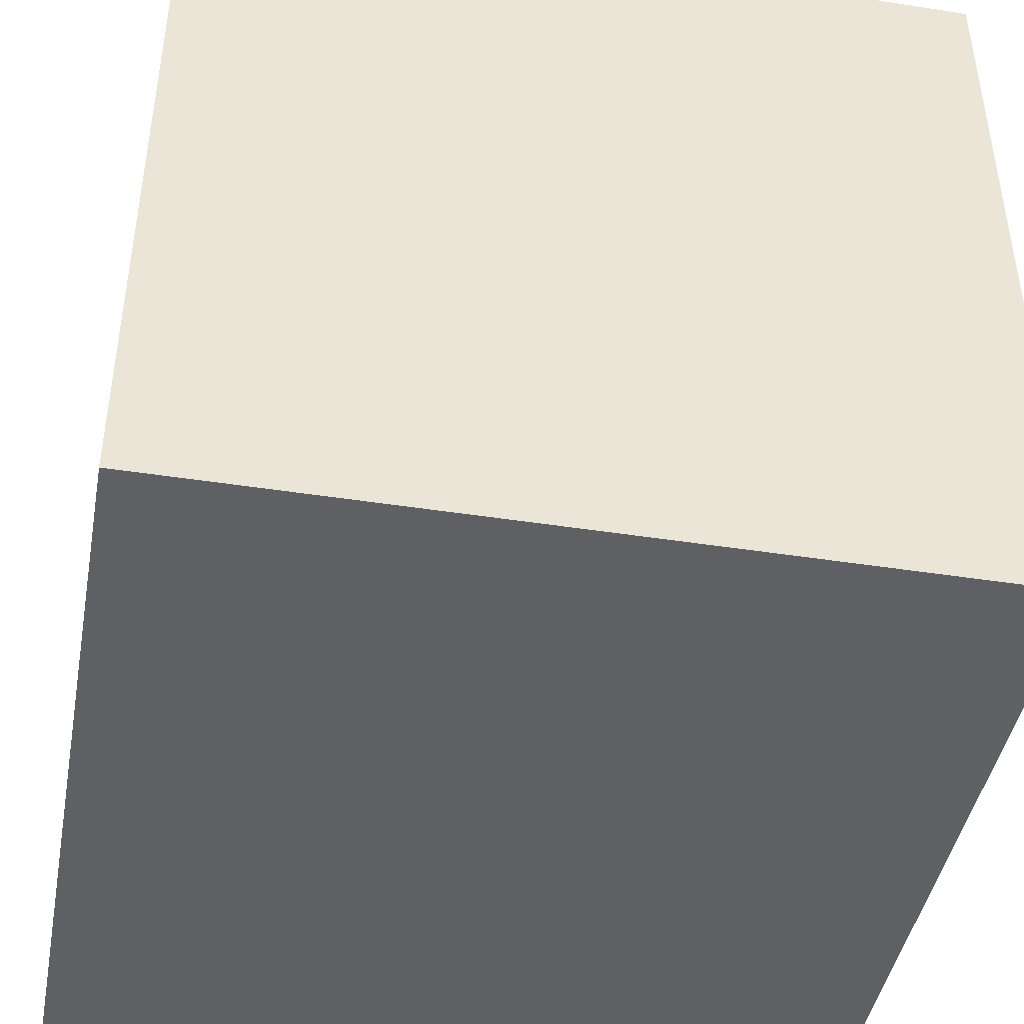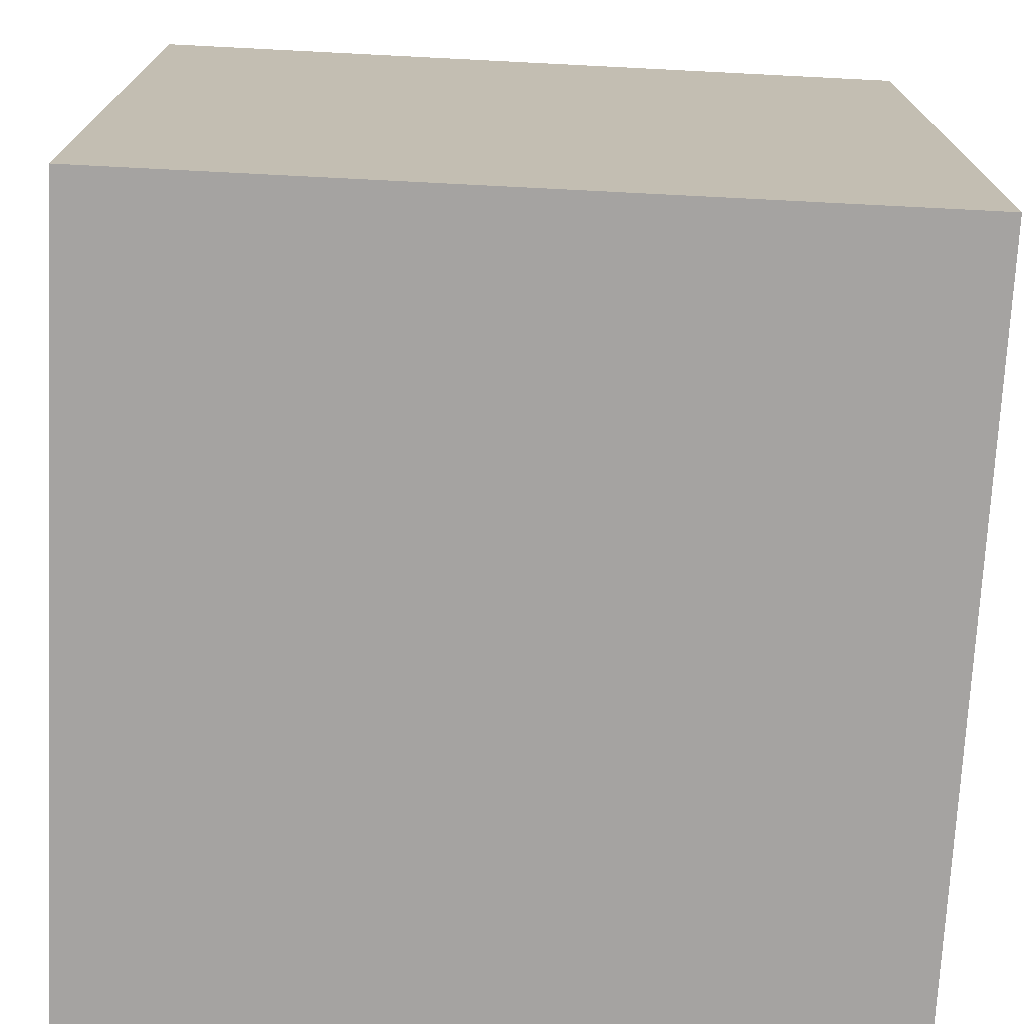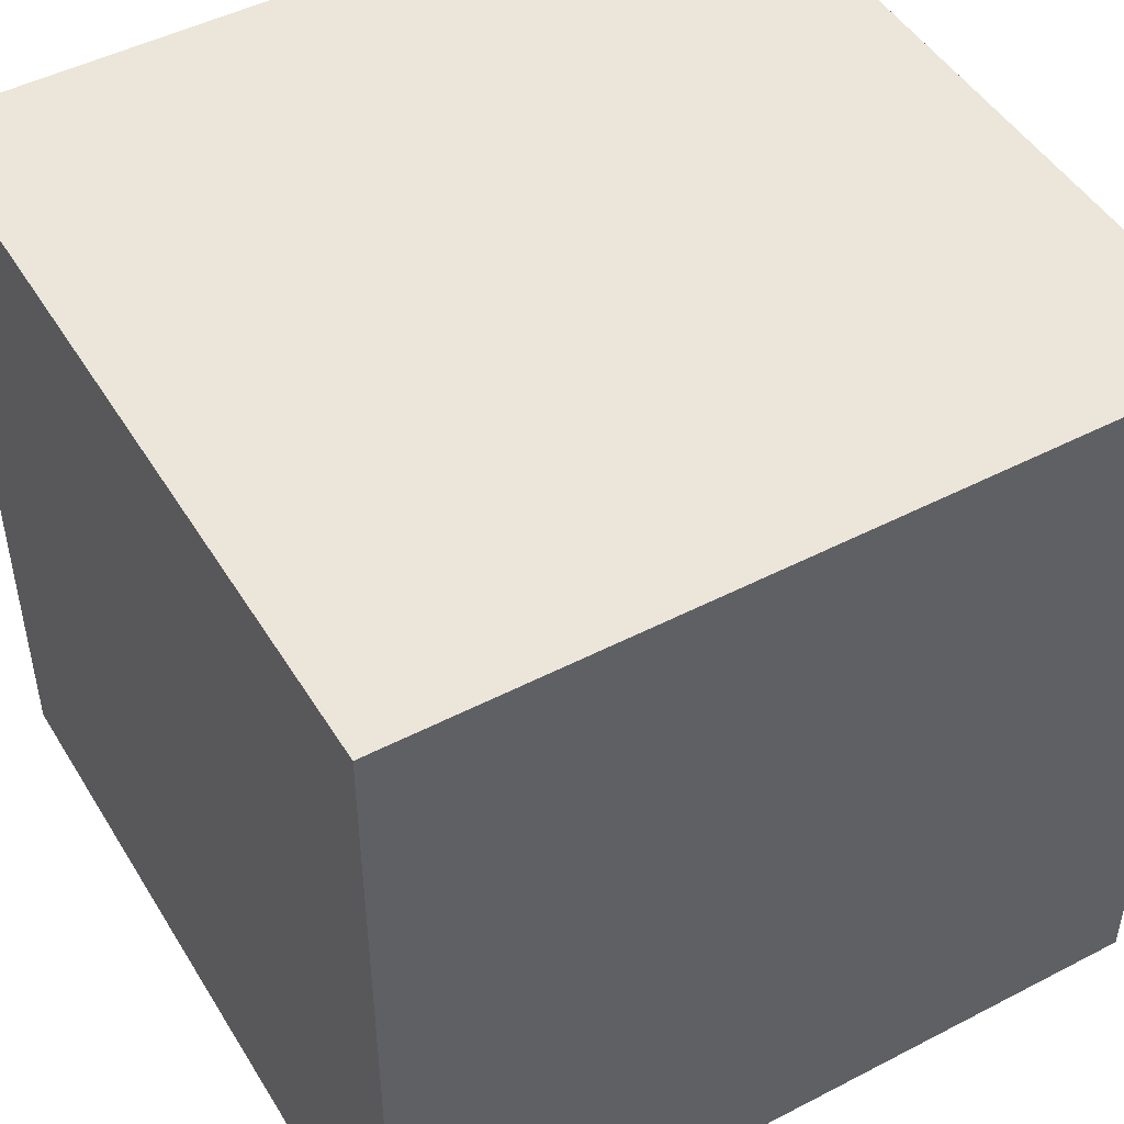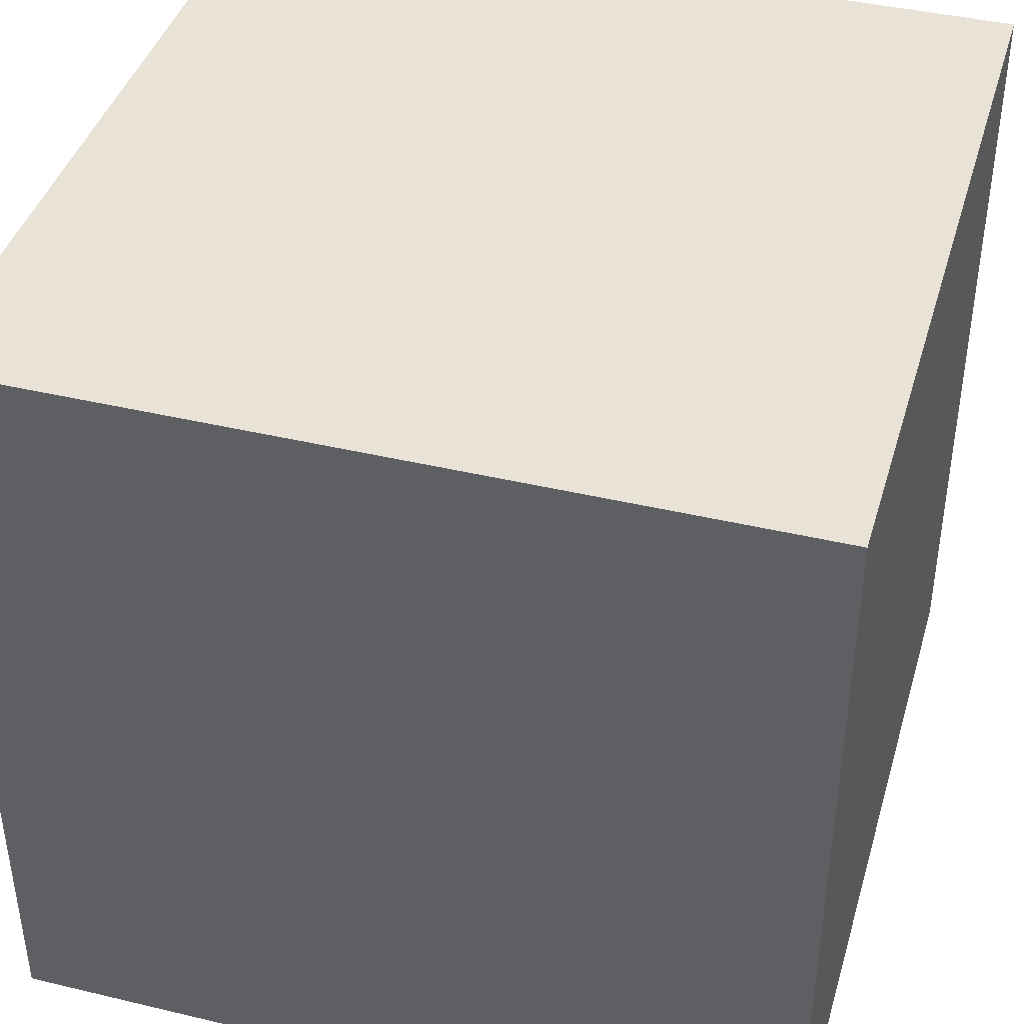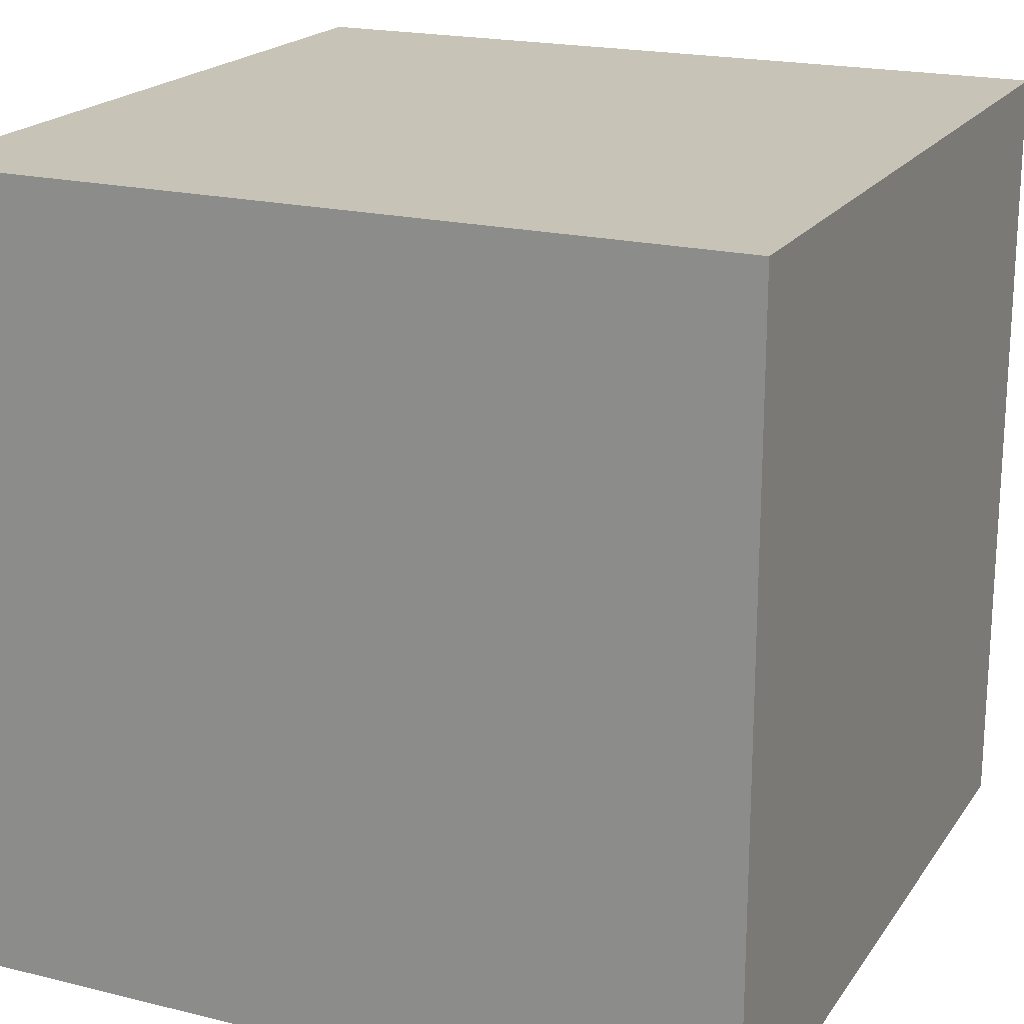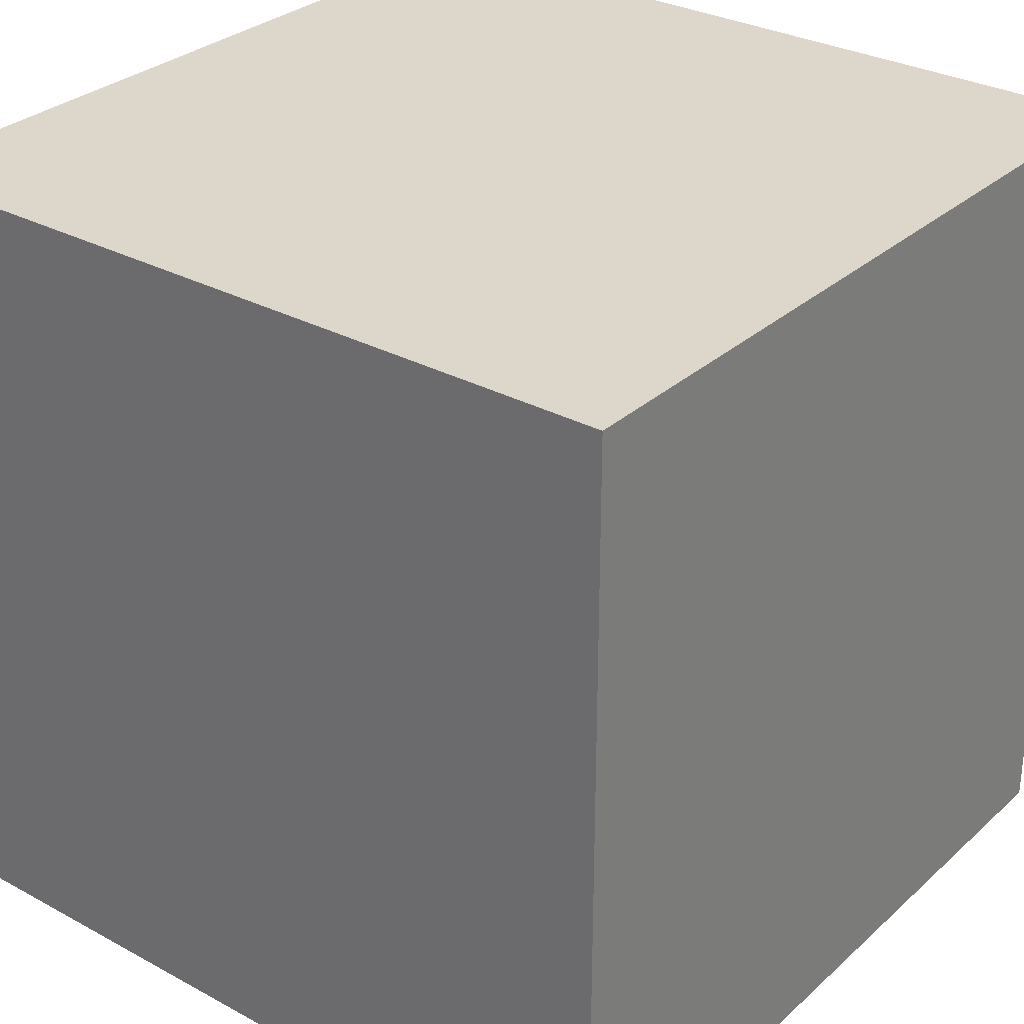
<metadata>
{"format":"obj","ext":"obj","renderer":"f3d","projection":"perspective","resolution":1024,"background":"white","views":[{"elev":-43.9,"azim":169.6,"up":"+Y"},{"elev":-73.1,"azim":177.1,"up":"+Y"},{"elev":47.9,"azim":59.8,"up":"+Z"},{"elev":41.4,"azim":106.1,"up":"+Y"},{"elev":19.8,"azim":114.5,"up":"+Z"},{"elev":30.4,"azim":-51.9,"up":"+Y"}]}
</metadata>
<code>
o Cube
v 1 -1 -1
v 1 -1 1
v -1 -1 1
v -1 -1 -1
v 1 1 -1
v 1 1 1
v -1 1 1
v -1 1 -1
f 1 2 3 4
f 5 8 7 6
f 1 5 6 2
f 2 6 7 3
f 3 7 8 4
f 5 1 4 8

</code>
